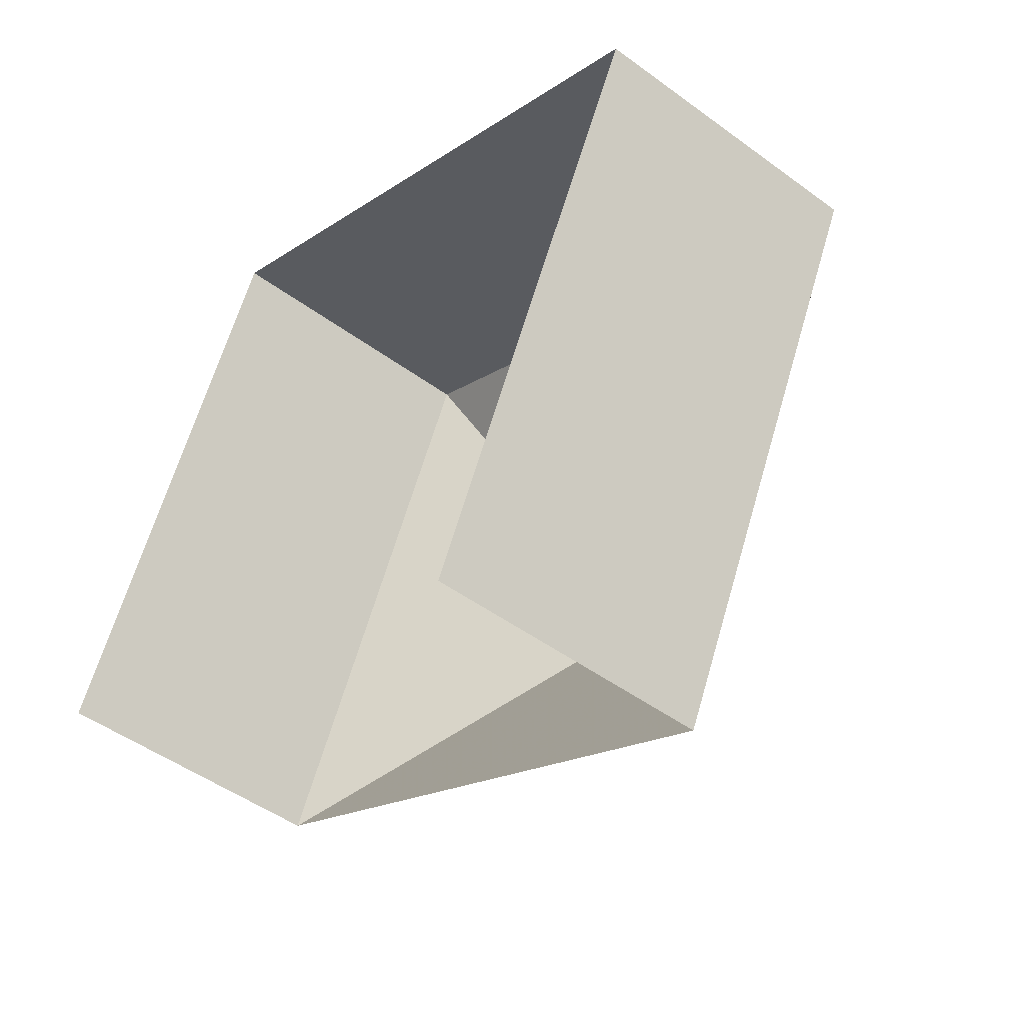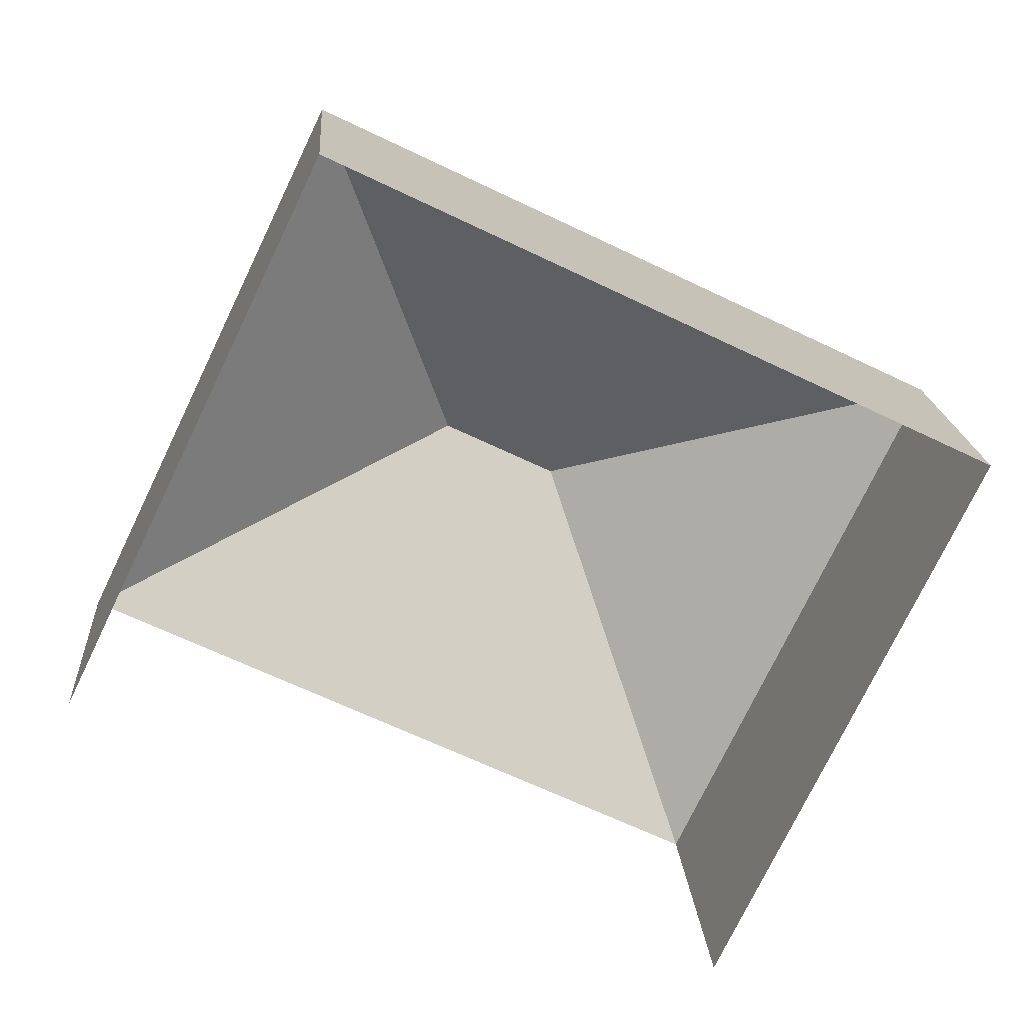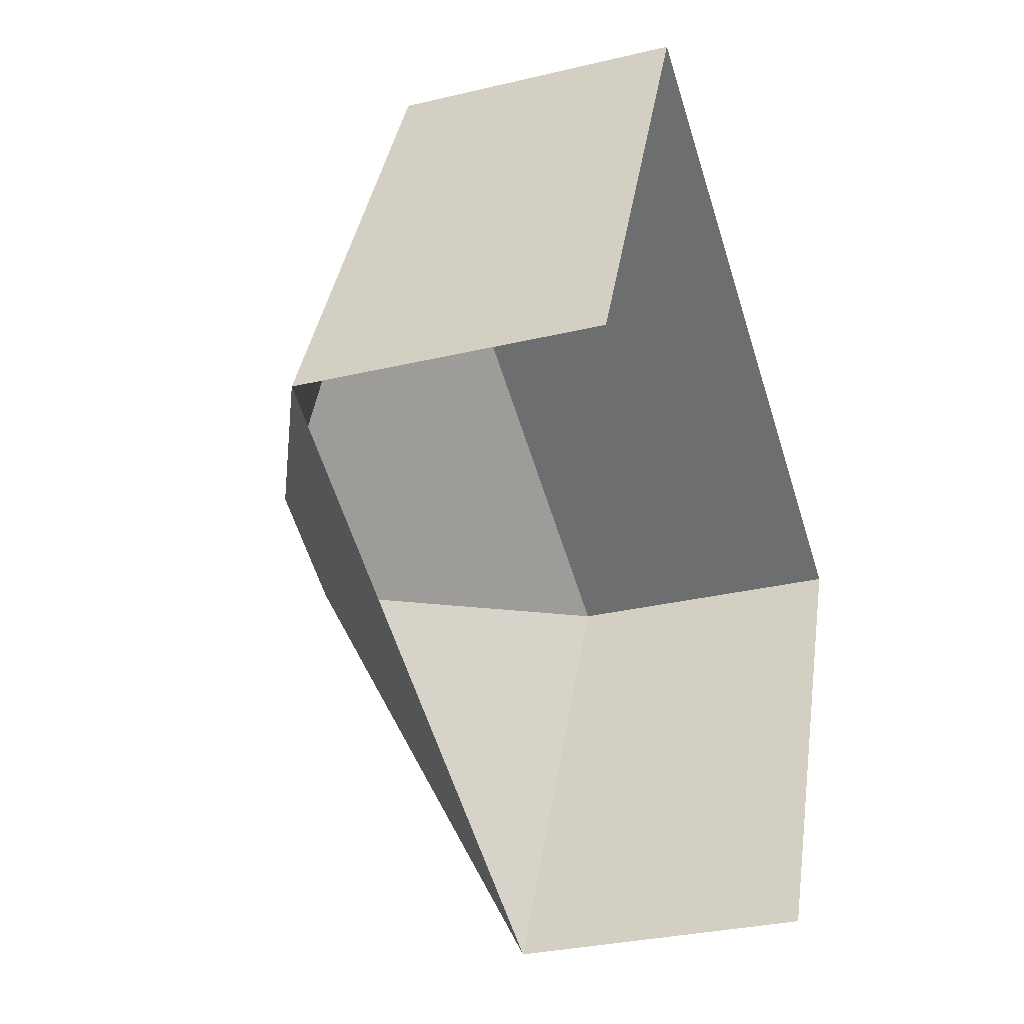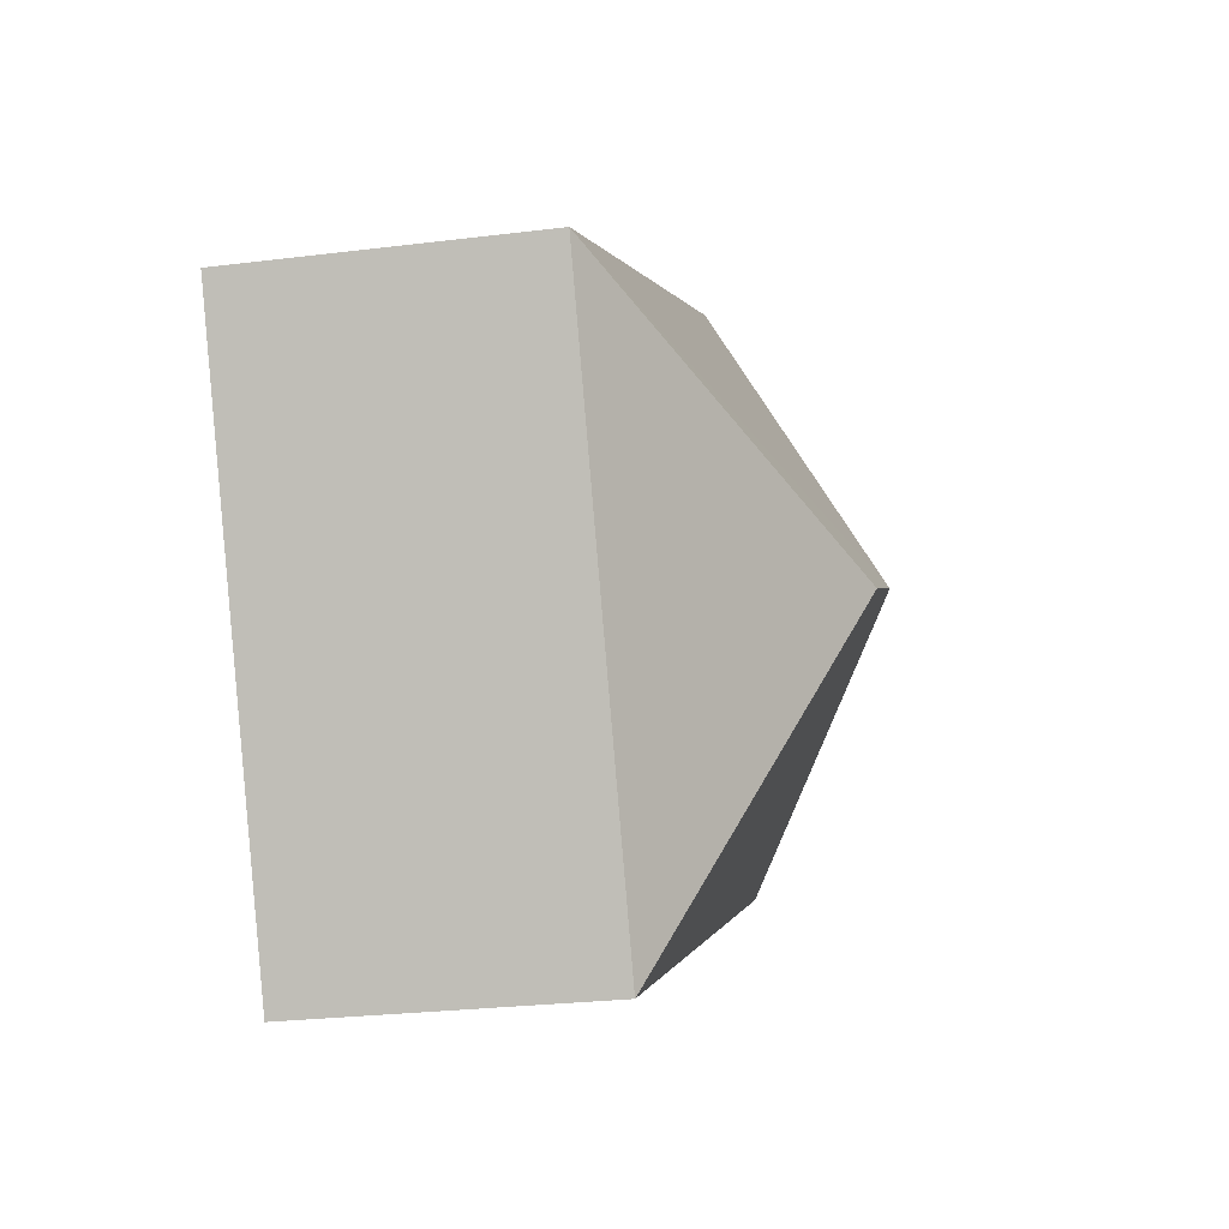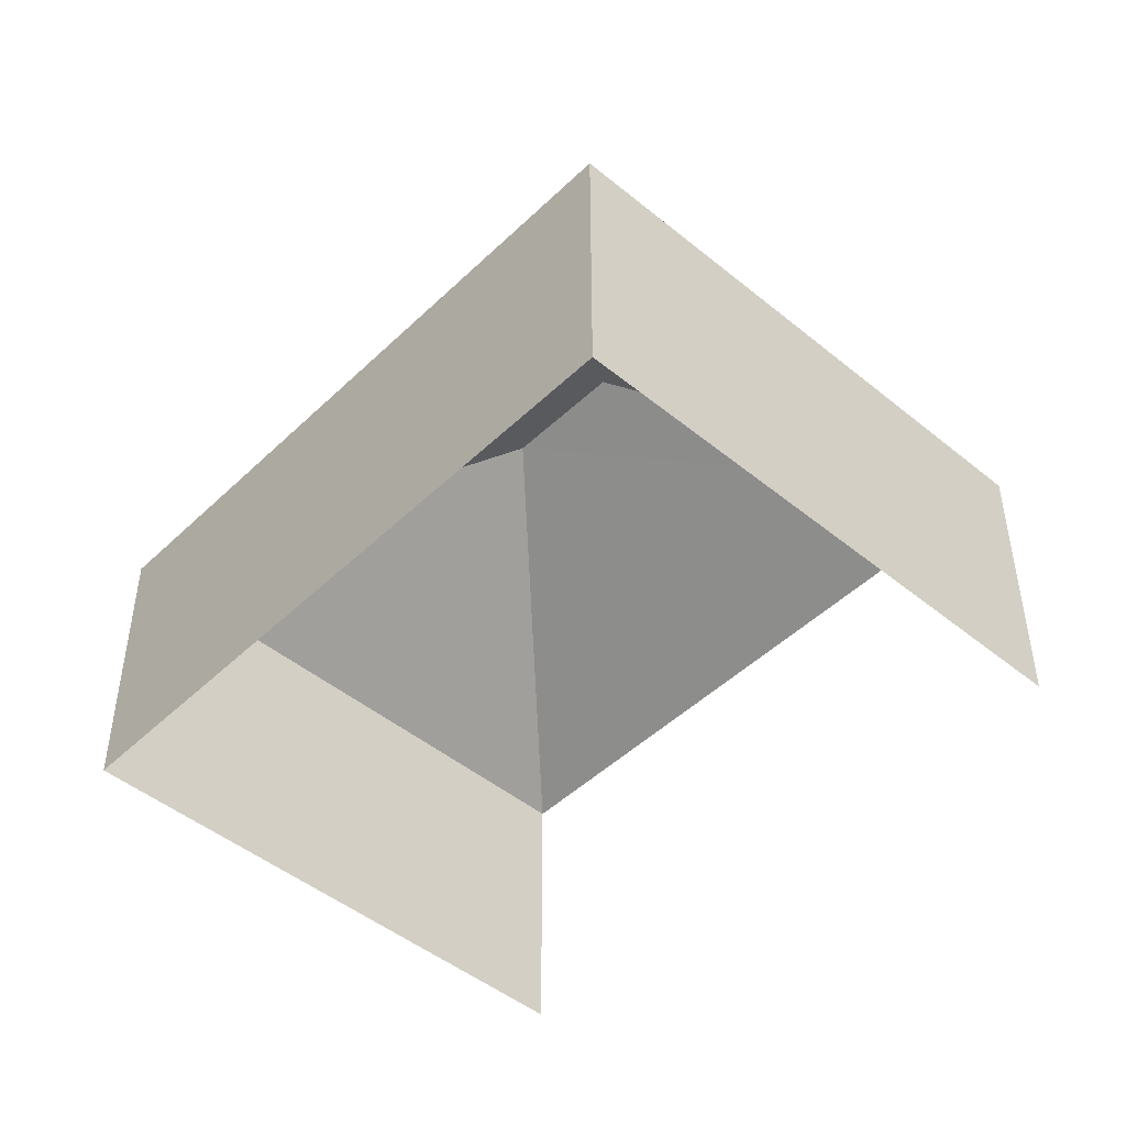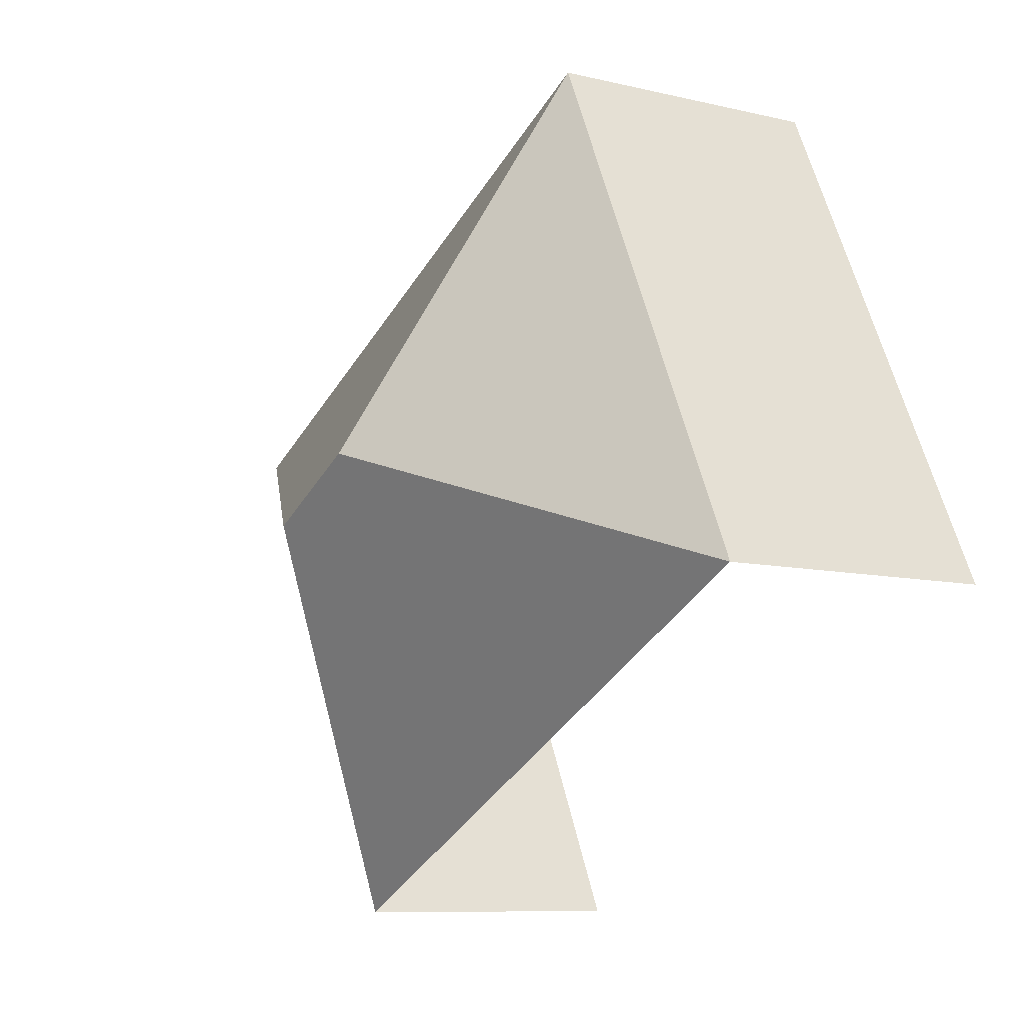
<metadata>
{"format":"obj","ext":"obj","renderer":"f3d","projection":"perspective","resolution":1024,"background":"white","views":[{"elev":-47.9,"azim":-129.5,"up":"+Y"},{"elev":17.4,"azim":176.0,"up":"+Y"},{"elev":-30.8,"azim":109.0,"up":"+Y"},{"elev":-25.7,"azim":-78.7,"up":"+Y"},{"elev":-47.1,"azim":-107.1,"up":"+Z"},{"elev":-9.3,"azim":57.6,"up":"+Y"}]}
</metadata>
<code>
v -2.25e+05 -1.282e+05 12.91
v -2.25e+05 -1.282e+05 12.91
v -2.25e+05 -1.282e+05 12.91
v -2.25e+05 -1.282e+05 12.91
v -2.25e+05 -1.282e+05 22.62
v -2.25e+05 -1.282e+05 18.86
v -2.25e+05 -1.282e+05 18.86
v -2.25e+05 -1.282e+05 22.62
v -2.25e+05 -1.282e+05 18.86
v -2.25e+05 -1.282e+05 18.86
f 1 2 3
f 4 1 3
f 10 1 4
f 10 7 1
f 5 6 7
f 8 6 5
f 8 9 6
f 7 10 8
f 5 7 8
f 8 10 9
f 6 3 2
f 6 9 3
f 9 4 3
f 9 10 4
f 7 2 1
f 7 6 2

</code>
